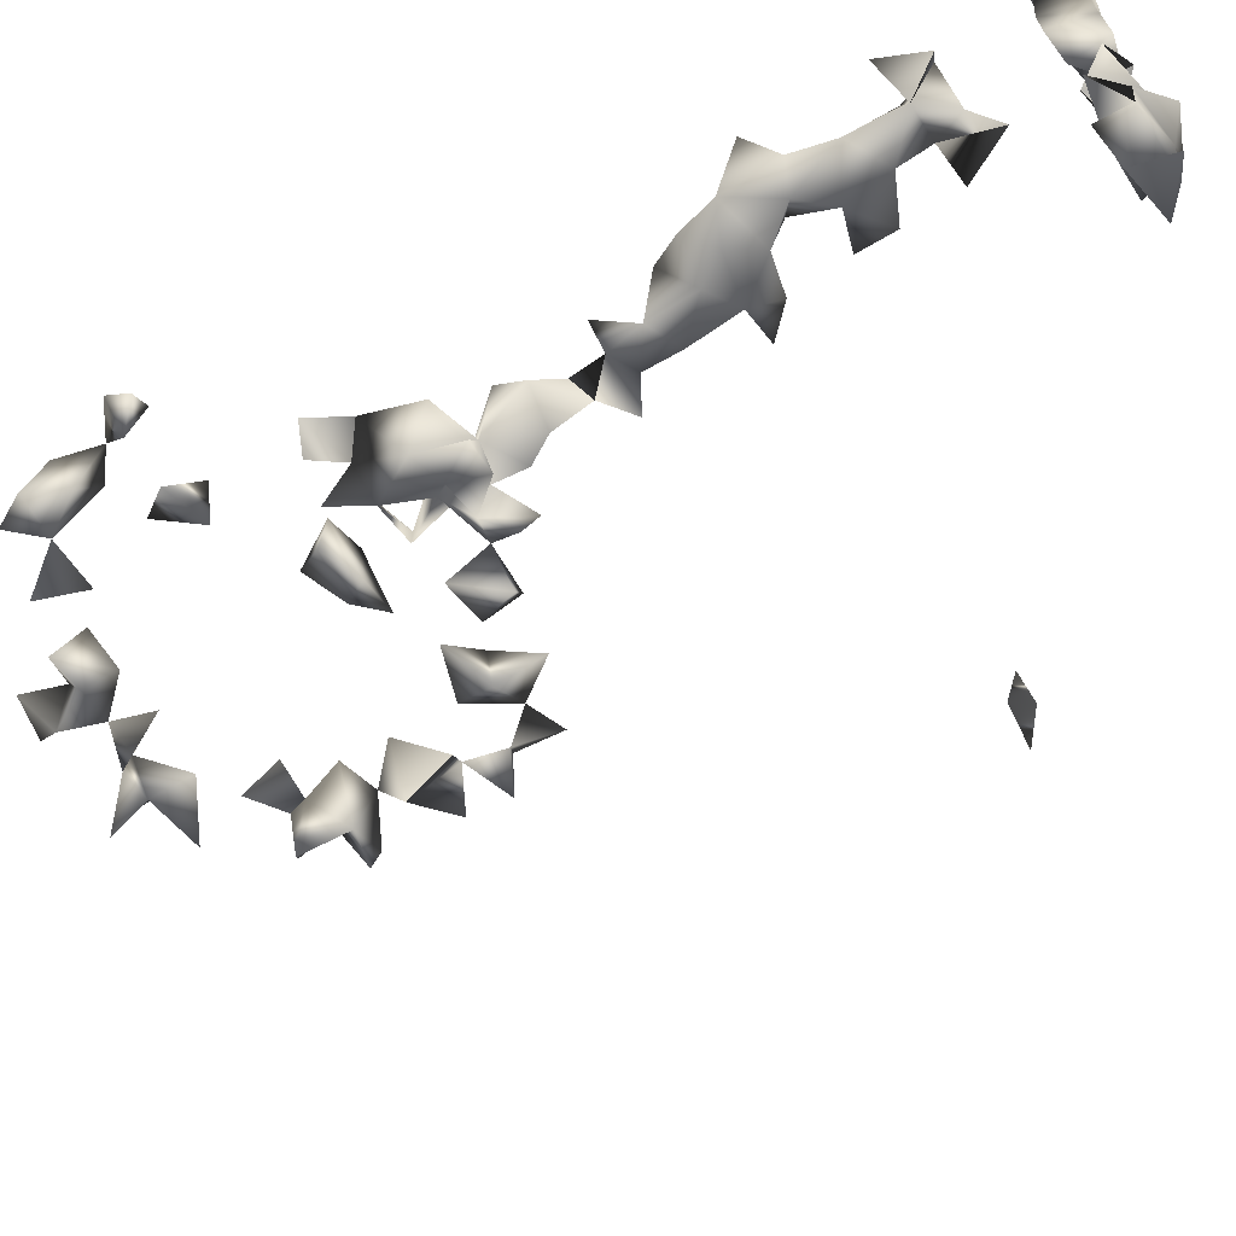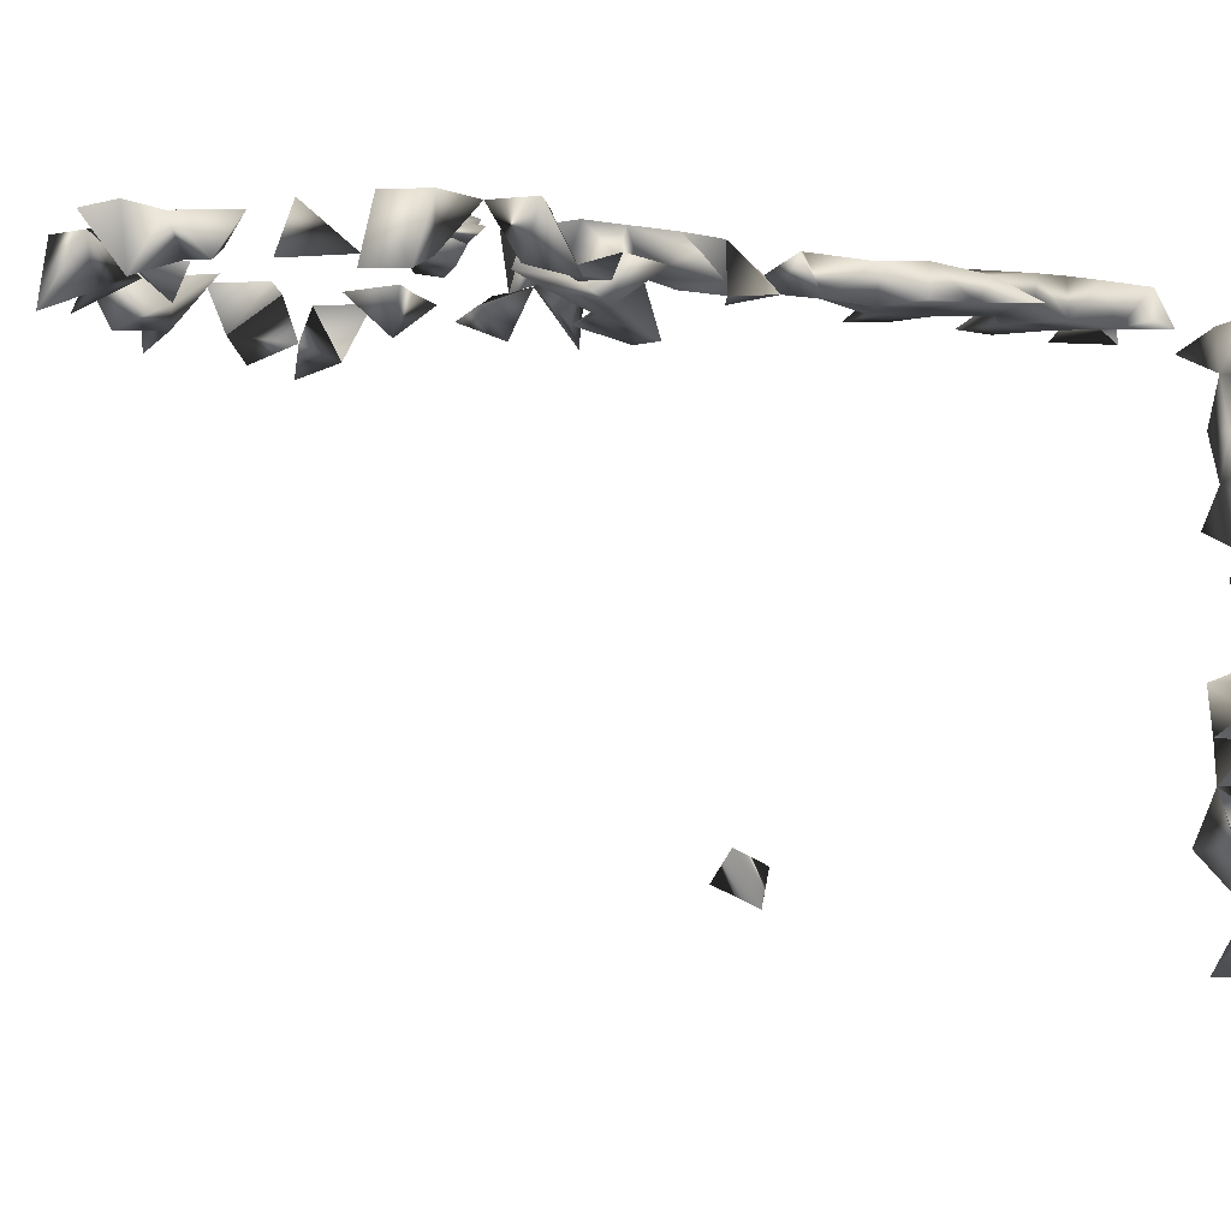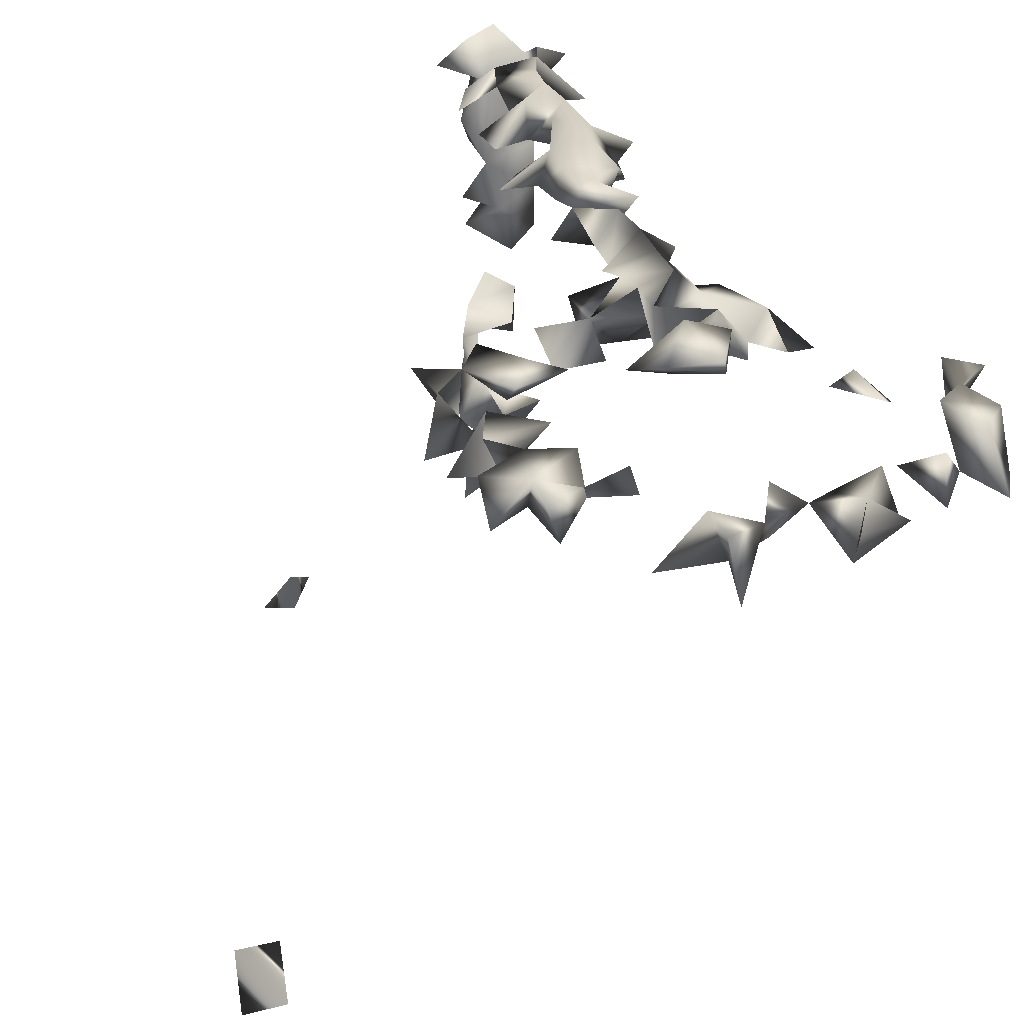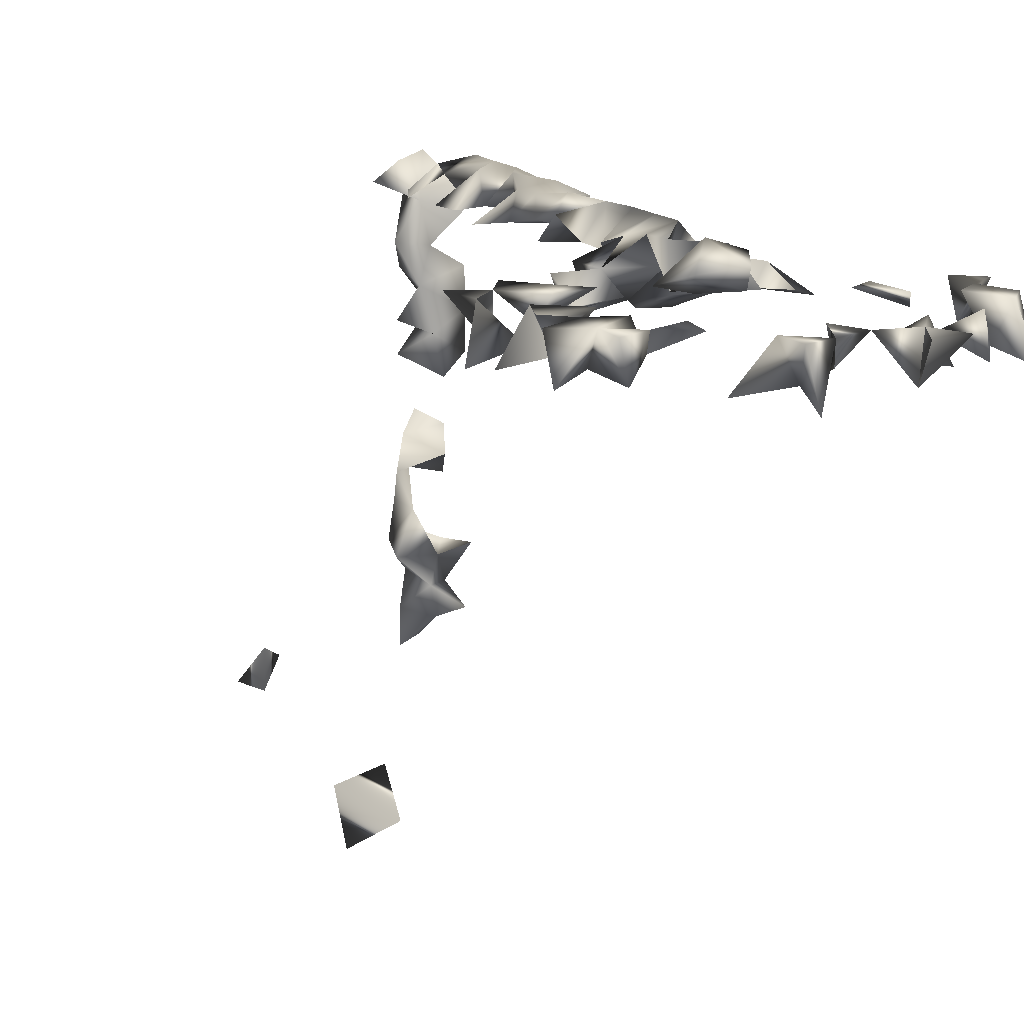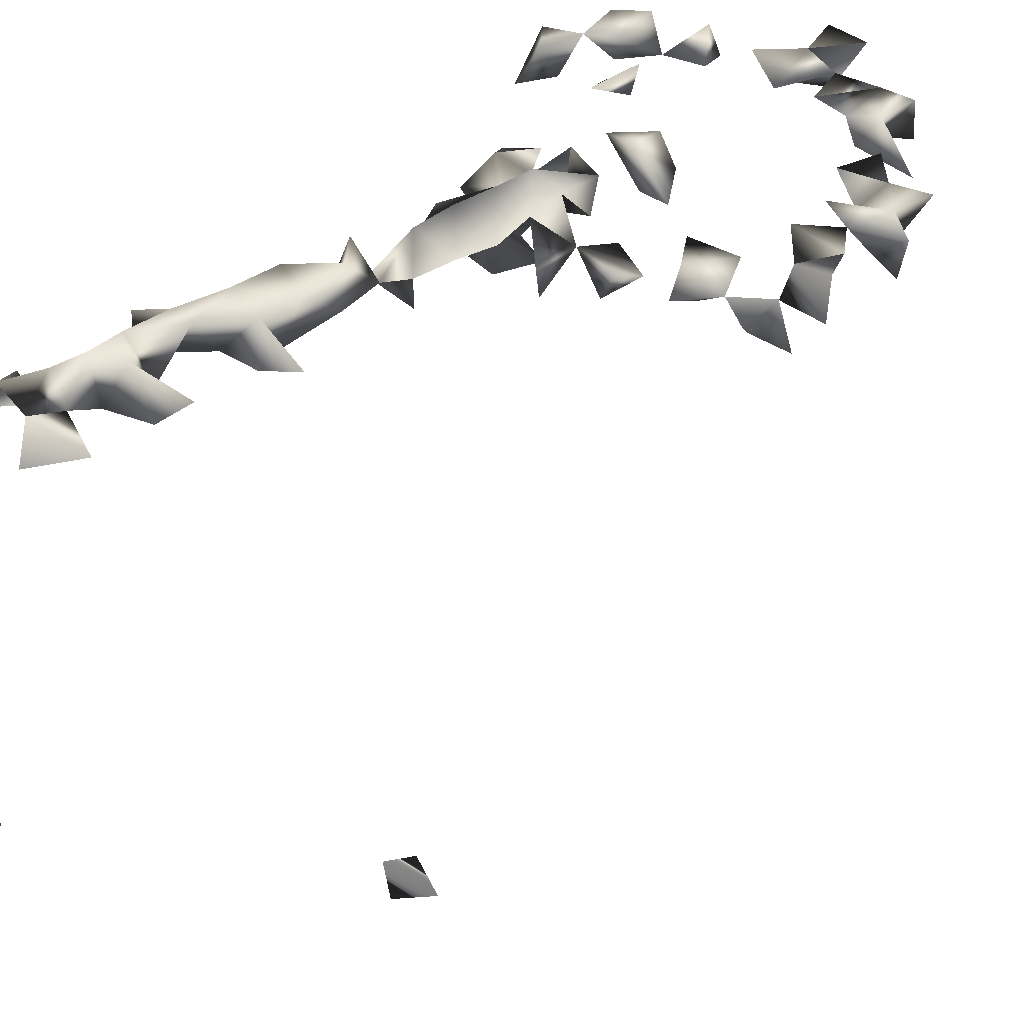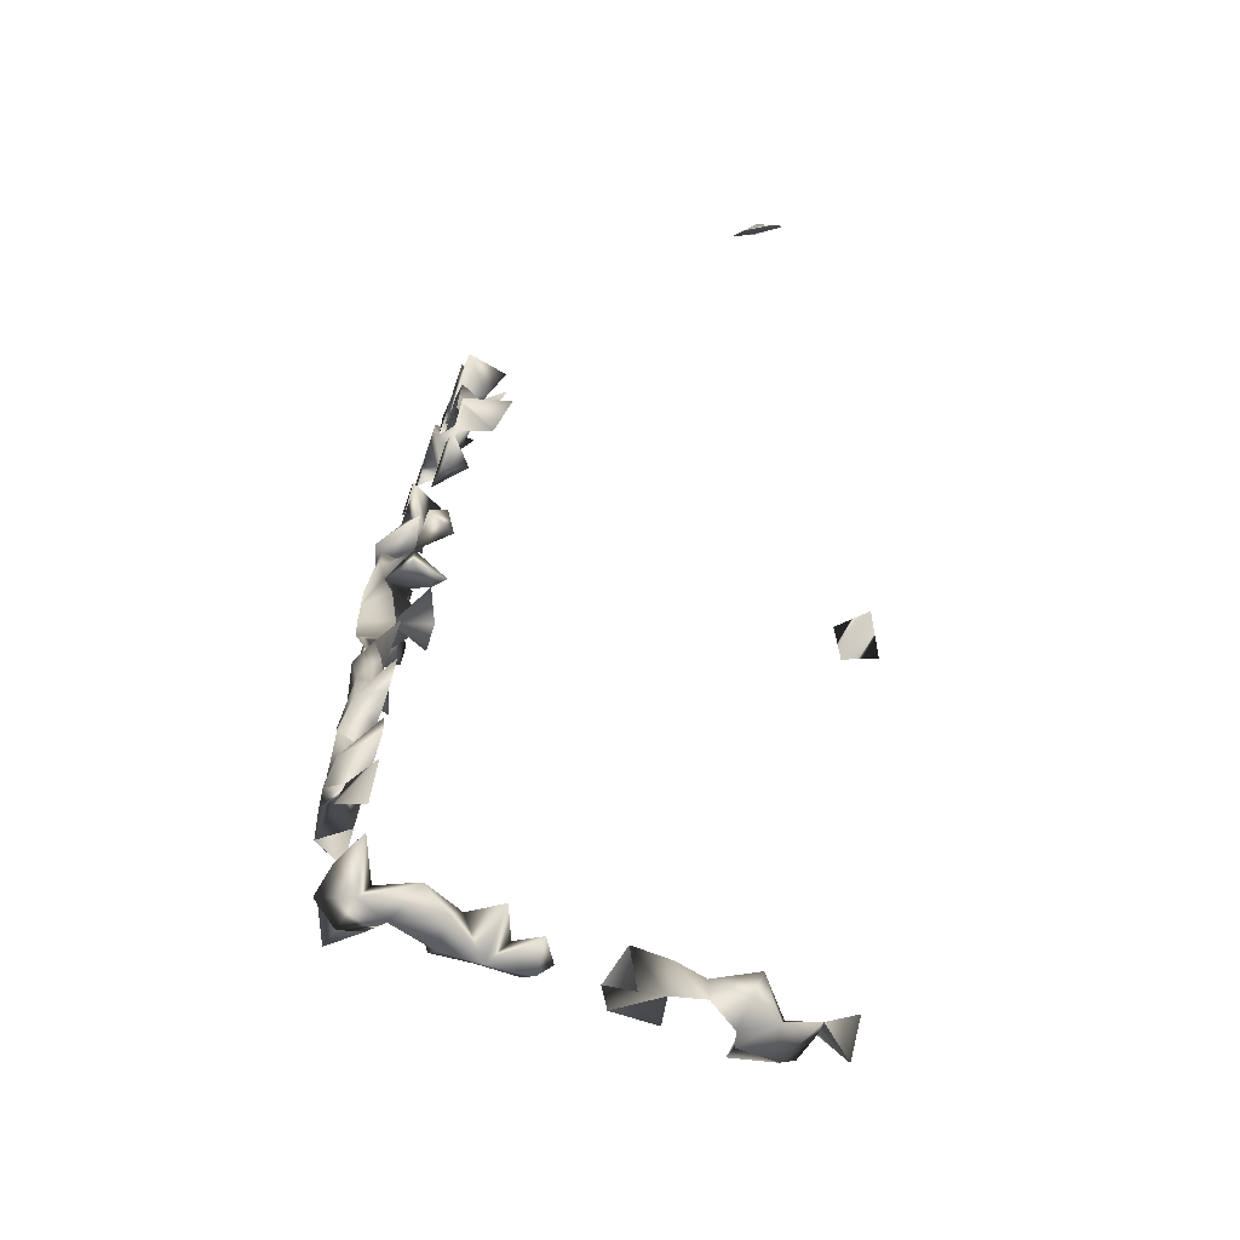
<metadata>
{"format":"obj","ext":"obj","renderer":"f3d","projection":"perspective","resolution":1024,"background":"white","views":[{"elev":-68.7,"azim":129.0,"up":"+Y"},{"elev":-5.0,"azim":59.0,"up":"+Y"},{"elev":29.4,"azim":-13.5,"up":"+Y"},{"elev":13.8,"azim":-21.4,"up":"+Y"},{"elev":44.0,"azim":-123.5,"up":"+Y"},{"elev":-62.8,"azim":-110.4,"up":"+Z"}]}
</metadata>
<code>
v -0.03139 -0.3271 -0.6722
v -0.0008979 -0.3271 -0.7037
v -0.02453 -0.2938 -0.6907
v -0.01564 -0.2574 -0.6989
v -0.00636 -0.2194 -0.7156
v 0.005362 0.1634 -0.2
v -0.03746 -0.2352 -0.6622
v 0.0001322 -0.2689 -0.6693
v 0.04665 -0.2323 -0.6805
v -0.001001 0.1632 -0.2401
v 0.01742 0.1603 -0.3925
v -0.03319 -0.2253 -0.6975
v 0.02457 -0.2724 -0.6967
v 0.02163 -0.2294 -0.6989
v -0.01755 -0.1907 -0.6693
v -0.2429 -0.2784 -0.4253
v -0.0006509 0.0893 -0.704
v 0.01319 0.04153 -0.7028
v -0.01279 0.1196 -0.7005
v 0.01233 0.000562 -0.7032
v -0.006361 0.1624 -0.03831
v 0.02476 -0.1147 -0.6965
v -0.02338 -0.1886 -0.7077
v 0.004539 -0.3011 -0.6693
v 0.06005 0.1117 -0.08982
v 0.08345 0.1128 -0.06389
v 0.02968 0.151 -0.07189
v 0.08147 0.1285 -0.1106
v 0.007586 -0.04427 -0.7038
v -0.003157 -0.09897 -0.7036
v 0.03668 -0.03942 -0.6693
v -0.01561 0.1202 -0.03597
v -0.01861 0.1559 -0.07831
v -0.01465 0.1143 -0.08277
v 0.01234 0.146 0.003774
v 0.02261 0.1217 -0.02437
v 0.02339 -0.1631 -0.6976
v -0.2292 -0.2469 -0.4233
v 0.02991 0.1507 -0.0377
v -0.004429 0.08656 -0.1697
v 0.006701 -0.2378 -0.6674
v 0.03359 0.1457 -0.1978
v 0.08471 0.1285 0.02586
v 0.01466 -0.06275 -0.6693
v -0.007035 0.1621 -0.3061
v 0.02664 0.1543 -0.2807
v -0.01044 -0.1561 -0.7014
v 0.03692 0.001821 -0.6693
v 0.03203 0.1254 -0.6887
v 0.008366 0.163 -0.5175
v 0.02822 0.1529 -0.4378
v 0.07009 0.1285 -0.451
v 0.0455 0.1285 -0.4122
v 0.1115 0.1035 -0.08445
v -0.2741 -0.2594 -0.4
v 0.1738 0.09338 0.07249
v 0.179 0.1285 0.04283
v 0.04736 0.1172 -0.04956
v -0.003001 0.1285 -0.1167
v -0.02036 0.1545 -0.1151
v -0.009431 0.1285 -0.4185
v 0.02282 0.1142 -0.08231
v 0.0154 -0.139 -0.6693
v -0.05113 0.08882 -0.1565
v -0.02637 0.1001 -0.136
v -0.03023 0.1394 -0.1816
v 0.01327 0.1285 -0.392
v -0.01973 0.155 -0.3885
v -0.2053 0.07821 -0.02303
v -0.1841 0.08347 0.0976
v 0.1802 0.09333 0.01822
v -0.05091 0.1285 0.2187
v -0.02478 -0.04164 -0.6903
v -0.02664 0.1471 -0.287
v -0.01748 0.1285 -0.2517
v -0.04885 0.1285 -0.27
v 0.004819 0.1285 -0.2798
v 0.03607 -0.2943 -0.6693
v 0.02772 0.1535 -0.3422
v -0.018 0.1563 -0.3505
v 0.03347 0.146 -0.6467
v 0.03793 0.09873 -0.6693
v 0.01815 0.16 -0.5878
v -0.005264 0.1626 -0.4369
v -0.009458 0.02739 -0.6693
v 0.03699 0.1374 -0.4674
v 0.0237 0.1285 -0.5071
v 0.0585 0.1285 -0.1593
v -0.2488 -0.2329 -0.4036
v 0.1113 0.1285 0.003604
v 0.1172 0.1285 0.05816
v 0.1948 0.1285 0.08264
v 0.1805 0.1285 -0.000201
v -0.3956 -0.1331 0.242
v -0.01433 0.1591 -0.4954
v 0.02464 0.1285 -0.224
v -0.01623 0.1285 -0.2112
v 0.008287 0.1017 -0.1341
v -0.02719 -0.1153 -0.6693
v -0.02586 0.1482 -0.554
v -0.0009091 0.1285 -0.3626
v 0.04181 0.1285 -0.375
v -0.1756 0.08803 -0.0439
v -0.1932 0.1285 -0.03057
v -0.1645 0.09633 -0.006153
v -0.1656 0.1285 0.00563
v -0.1442 0.09 0.137
v -0.05149 0.1076 0.1565
v -0.008971 0.102 0.181
v -0.04134 0.09434 0.193
v 0.1876 0.07868 0.1292
v 0.03555 0.1285 0.2367
v -0.0009927 0.1285 0.1517
v 0.004093 -0.02012 -0.6693
v -0.05177 0.1285 -0.0336
v -0.09174 0.1285 -0.04418
v -0.1361 0.1285 -0.02409
v 0.009745 0.1628 -0.1223
v -0.158 0.1285 0.1511
v -0.1262 0.1285 0.1308
v 0.003711 0.1533 -0.6941
v -0.02521 0.1459 -0.68
v 0.06618 0.1285 -0.6684
v 0.0316 0.1285 -0.5951
v -0.008151 0.1082 -0.6693
v 0.001744 0.0653 -0.6693
v 0.007702 0.1631 -0.5498
v -0.04294 0.1285 -0.604
v -0.02093 0.1541 -0.5842
v 0.017 0.1605 -0.4843
v -0.01654 0.1285 -0.4769
v -0.05543 0.1285 -0.6671
v 0.01148 0.1285 -0.4523
v 0.02693 0.08509 -0.1725
v 0.1327 0.1114 0.02851
v 0.155 0.1285 0.06532
v 0.1745 0.1285 0.1111
v 0.1315 0.1285 0.1409
v 0.2072 0.1285 0.01994
v -0.02019 0.04217 -0.6954
v -0.06111 0.1285 -0.1665
v -0.06551 0.1285 -0.3774
v 0.03729 0.1351 -0.1336
v -0.03099 -0.1549 -0.678
v -0.03204 -0.004801 -0.6701
v -0.05465 0.1285 -0.499
v -0.03213 0.1286 -0.3775
v 0.005384 0.1285 -0.3148
v 0.04254 0.0893 0.2074
v 0.04511 0.1113 0.1462
v 0.08148 0.1285 0.1486
v -0.05297 0.1127 -0.08214
v -0.09245 0.1072 -0.08557
v -0.1774 0.1285 0.04583
v -0.1526 0.1285 0.06743
v -0.09325 0.08846 0.1867
v -0.1175 0.1063 0.1064
v -0.043 0.07933 0.2294
v 0.2036 0.08289 -0.01074
v 0.199 0.0799 0.09993
v -0.05366 0.1285 0.1811
v -0.02145 0.1285 0.206
v 0.05665 0.1285 0.1894
v -0.02764 0.1392 -0.009021
v -0.1245 0.1285 0.03319
v 0.006864 0.1632 -0.1584
v -0.1929 0.1285 0.09761
v -0.1559 0.09552 0.09088
v 0.03765 0.04354 -0.6731
v 0.01271 0.1285 -0.5595
v -0.03119 0.06943 -0.6765
v 0.04095 0.1023 -0.1277
v -0.3963 -0.1674 0.269
v -0.08575 0.09618 -0.1219
v -0.1678 0.1285 -0.06317
v 0.01164 0.1285 -0.168
v -0.06036 0.1285 -0.554
v -0.01796 0.1285 -0.5228
v -0.03058 0.1385 -0.3236
v 0.05427 0.1005 0.1752
v -0.3672 -0.1158 0.2612
v -0.1972 0.08406 0.01626
v -0.116 0.1285 0.07423
v -0.08727 0.1285 0.1079
v -0.09207 0.1285 0.1499
v 0.01567 0.1285 0.187
v -0.1573 0.1285 0.1121
v 0.05551 0.1285 -0.5557
v -0.05473 0.1285 -0.1239
v -0.1169 0.1285 -0.06769
v -0.04888 0.1285 -0.4623
v 0.08906 0.09511 0.1741
v -0.3683 -0.1437 0.2939
v -0.1638 0.09723 0.0471
v -0.1343 0.1002 -0.06117
v -0.2036 0.1285 -0.07355
v -0.09972 0.1285 -0.1176
v -0.04443 0.1285 -0.4057
v 0.13 0.09151 0.154
v 0.1047 0.1095 0.1179
v 0.07448 0.1285 0.2256
v -0.02507 0.1492 -0.1479
v 0.1556 0.09416 0.1102
v -0.1482 0.1285 -0.102
f 3 4 13
f 8 4 3
f 12 15 23
f 23 15 5
f 5 12 23
f 5 12 15
f 3 13 24
f 24 8 3
f 24 3 1
f 1 2 24
f 24 3 2
f 3 2 1
f 21 35 39
f 35 36 39
f 39 32 21
f 39 36 32
f 7 8 41
f 8 7 4
f 12 15 41
f 41 15 7
f 15 12 7
f 41 13 9
f 41 14 9
f 14 13 9
f 8 13 41
f 14 13 4
f 4 7 12
f 5 14 41
f 4 5 14
f 41 12 5
f 12 5 4
f 25 26 54
f 54 28 25
f 26 28 54
f 25 26 28
f 33 34 59
f 60 59 34
f 33 34 60
f 25 58 62
f 62 58 27
f 25 27 62
f 25 27 58
f 62 34 33
f 62 33 27
f 27 34 62
f 34 33 27
f 37 47 63
f 22 47 63
f 22 37 63
f 47 37 22
f 53 51 11
f 67 61 53
f 76 75 74
f 77 76 74
f 75 76 77
f 75 74 10
f 10 74 77
f 77 75 10
f 74 46 45
f 46 74 77
f 78 24 13
f 8 24 78
f 78 13 8
f 61 68 84
f 84 68 11
f 11 51 84
f 48 20 18
f 52 53 86
f 51 52 86
f 53 52 51
f 38 55 89
f 89 55 16
f 16 38 89
f 55 38 16
f 75 96 97
f 96 75 10
f 97 75 10
f 96 10 6
f 97 10 6
f 6 42 96
f 99 63 22
f 99 63 30
f 22 30 99
f 63 30 22
f 11 68 80
f 80 79 11
f 102 67 53
f 102 53 11
f 102 101 67
f 79 101 102
f 11 79 102
f 104 103 69
f 69 103 105
f 103 104 105
f 105 104 69
f 31 29 20
f 20 73 114
f 20 29 73
f 31 48 114
f 48 31 20
f 114 44 31
f 29 31 44
f 114 73 44
f 29 44 73
f 48 85 114
f 33 59 118
f 33 60 118
f 123 82 81
f 49 82 123
f 123 81 49
f 82 81 49
f 82 125 126
f 17 82 126
f 121 122 125
f 122 121 19
f 49 121 125
f 121 49 19
f 17 19 49
f 125 82 49
f 17 49 82
f 50 95 130
f 130 87 50
f 131 130 95
f 132 125 122
f 19 125 132
f 132 122 19
f 133 131 87
f 133 87 86
f 86 87 130
f 84 131 133
f 84 130 131
f 130 84 51
f 51 86 130
f 53 61 133
f 133 86 53
f 61 84 133
f 90 91 135
f 135 91 43
f 43 90 135
f 91 90 43
f 92 136 137
f 136 92 57
f 136 57 56
f 56 57 92
f 139 93 57
f 57 71 139
f 93 71 57
f 17 18 140
f 126 18 17
f 20 85 140
f 18 20 140
f 144 47 23
f 15 47 144
f 144 23 15
f 47 23 15
f 63 99 144
f 144 99 47
f 144 63 47
f 99 63 47
f 145 114 85
f 20 114 145
f 145 85 20
f 61 67 147
f 67 101 147
f 147 80 68
f 148 79 45
f 45 79 80
f 148 101 79
f 148 77 74
f 45 46 148
f 46 77 148
f 93 139 159
f 159 139 71
f 71 93 159
f 56 92 160
f 92 137 160
f 161 109 108
f 108 109 110
f 161 156 110
f 108 156 161
f 108 110 156
f 162 161 72
f 161 110 72
f 109 161 162
f 162 110 109
f 162 158 110
f 72 158 162
f 72 110 158
f 164 35 21
f 164 115 32
f 21 115 164
f 21 32 115
f 32 36 164
f 164 36 35
f 118 143 166
f 143 118 59
f 169 85 48
f 169 48 18
f 169 126 85
f 18 126 169
f 170 127 87
f 50 87 127
f 100 129 170
f 100 127 129
f 170 129 83
f 83 127 170
f 129 127 83
f 171 125 19
f 171 19 17
f 171 126 125
f 17 140 171
f 171 140 85
f 85 126 171
f 25 62 172
f 143 62 25
f 62 98 172
f 98 62 59
f 59 62 143
f 172 28 25
f 25 28 143
f 172 88 28
f 28 88 143
f 88 172 176
f 176 143 88
f 176 172 134
f 98 134 172
f 176 134 40
f 134 98 40
f 176 98 59
f 176 166 143
f 176 96 42
f 176 97 96
f 42 166 176
f 166 42 6
f 166 66 6
f 66 97 176
f 6 66 97
f 65 98 176
f 40 65 176
f 98 65 40
f 128 129 177
f 177 129 100
f 100 128 177
f 100 128 129
f 87 131 178
f 178 146 95
f 131 146 178
f 178 170 87
f 178 95 50
f 50 100 178
f 127 100 50
f 100 170 178
f 45 80 179
f 179 148 74
f 179 74 45
f 179 147 101
f 80 147 179
f 101 148 179
f 163 151 150
f 183 168 155
f 157 168 183
f 185 184 157
f 120 184 185
f 185 157 120
f 184 157 120
f 186 162 113
f 109 162 186
f 186 113 109
f 162 113 109
f 150 180 186
f 186 163 150
f 186 180 149
f 149 163 186
f 180 163 149
f 155 167 187
f 168 167 155
f 187 183 155
f 157 183 187
f 107 119 187
f 119 120 187
f 120 119 107
f 120 157 187
f 157 120 107
f 187 168 107
f 168 157 107
f 187 167 70
f 70 168 187
f 70 167 168
f 83 170 188
f 188 170 124
f 188 124 83
f 170 124 83
f 189 141 64
f 64 65 189
f 141 65 64
f 152 174 189
f 189 153 152
f 152 153 174
f 95 146 191
f 191 146 131
f 191 131 95
f 192 180 150
f 150 151 192
f 163 180 192
f 151 163 192
f 173 181 193
f 193 181 94
f 94 173 193
f 181 173 94
f 106 182 194
f 194 182 105
f 105 106 194
f 182 106 105
f 155 165 194
f 194 155 154
f 165 155 154
f 194 165 106
f 194 154 106
f 165 154 106
f 117 175 195
f 190 175 117
f 195 190 116
f 116 117 195
f 190 117 116
f 196 175 103
f 104 175 196
f 103 104 196
f 103 104 175
f 197 189 174
f 153 189 197
f 197 174 153
f 61 147 198
f 198 68 61
f 198 147 142
f 198 142 68
f 68 142 147
f 149 163 201
f 201 163 112
f 112 149 201
f 112 149 163
f 141 189 202
f 65 141 202
f 60 189 202
f 59 60 189
f 59 65 202
f 189 65 59
f 202 118 60
f 202 166 118
f 202 176 59
f 66 176 202
f 66 166 202
f 199 200 203
f 203 200 138
f 138 199 203
f 200 199 138
f 56 160 203
f 203 160 111
f 111 137 203
f 160 137 111
f 203 136 56
f 203 137 136
f 190 195 204
f 204 195 175
f 175 190 204

</code>
